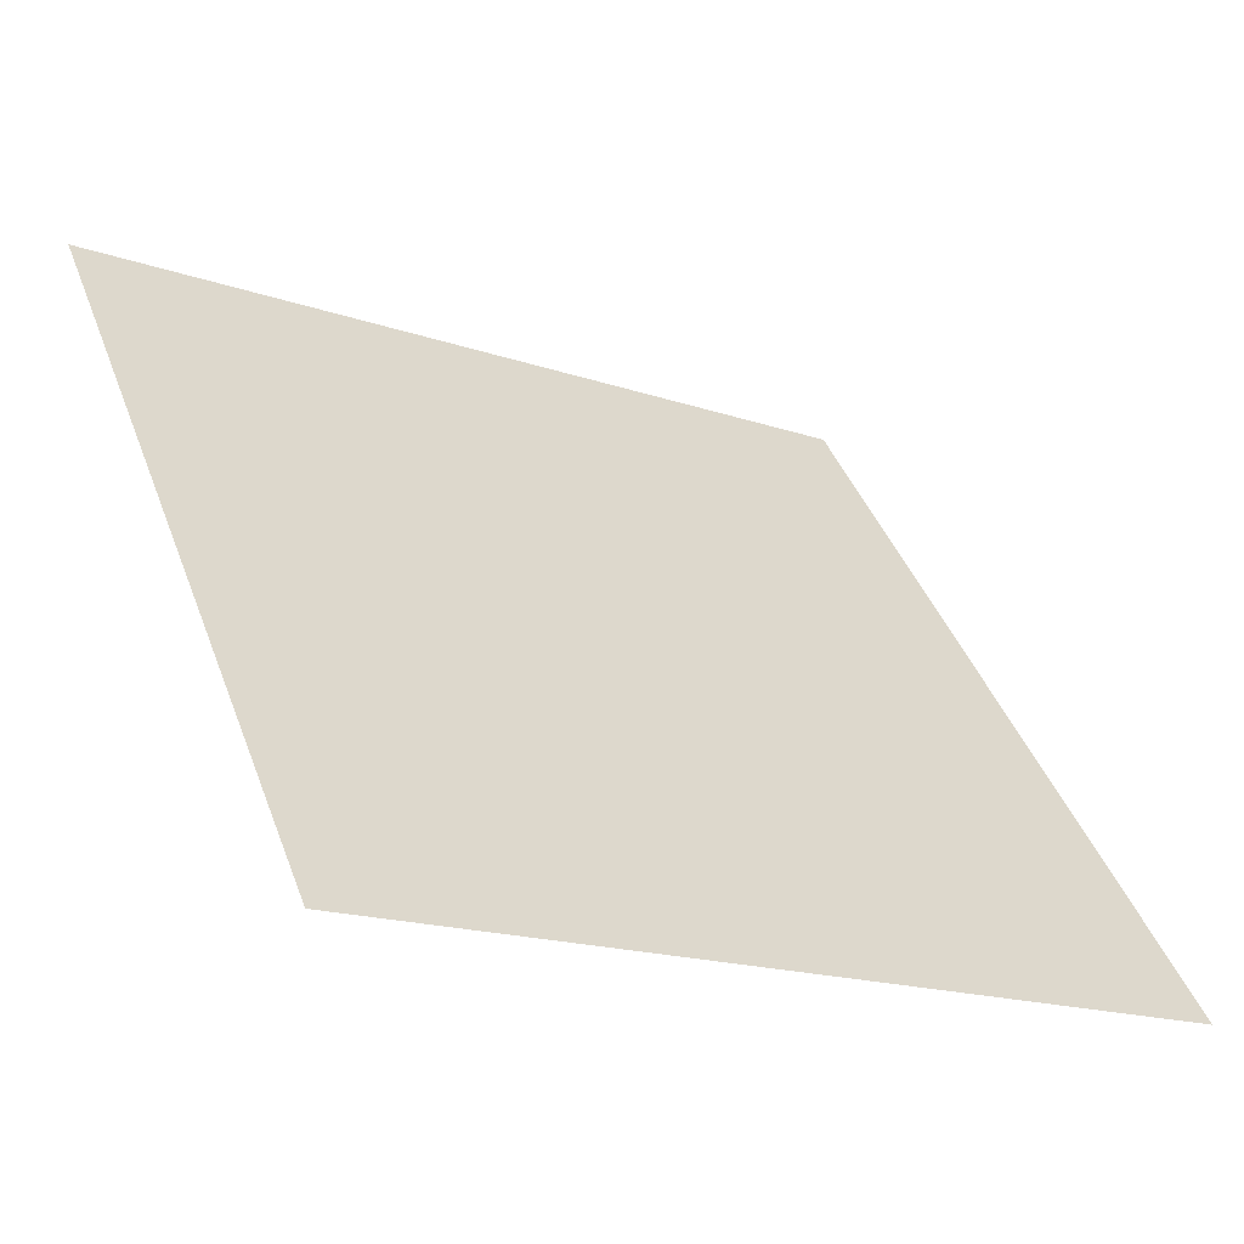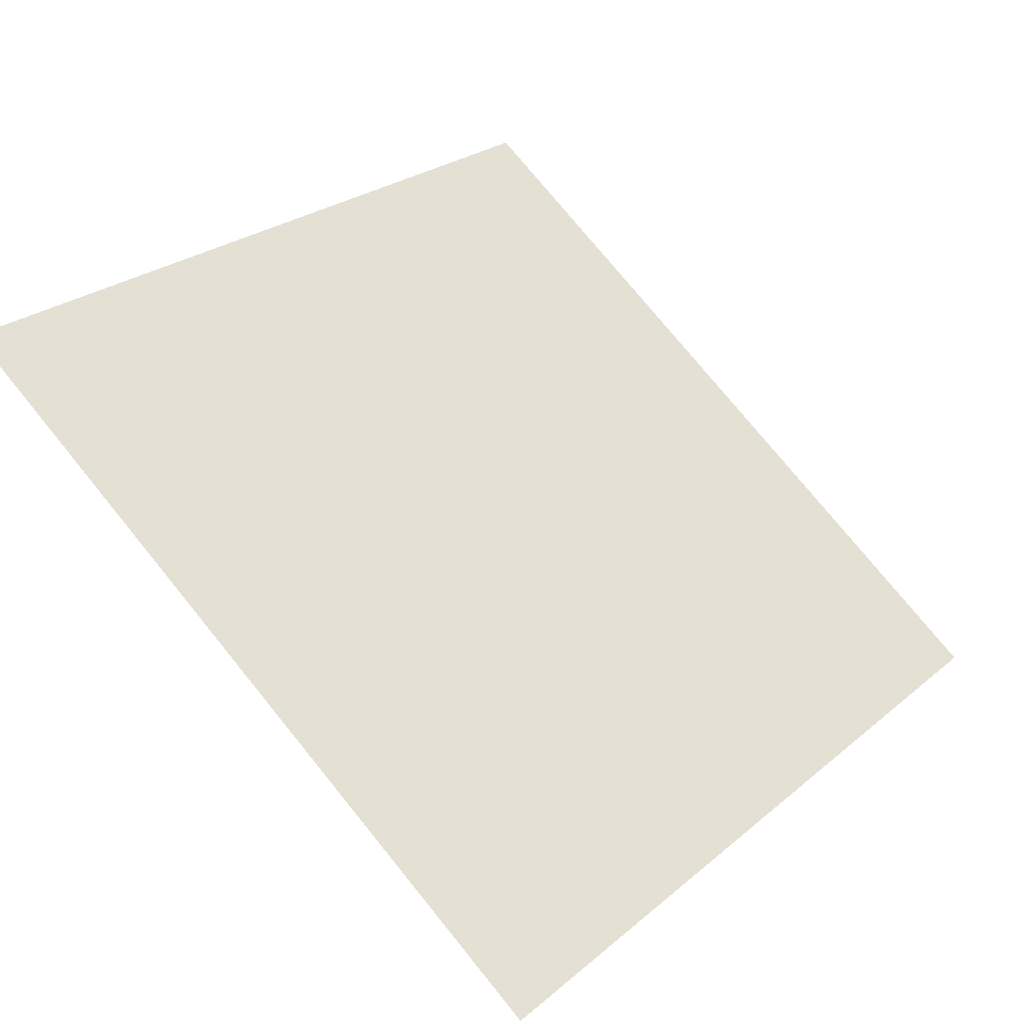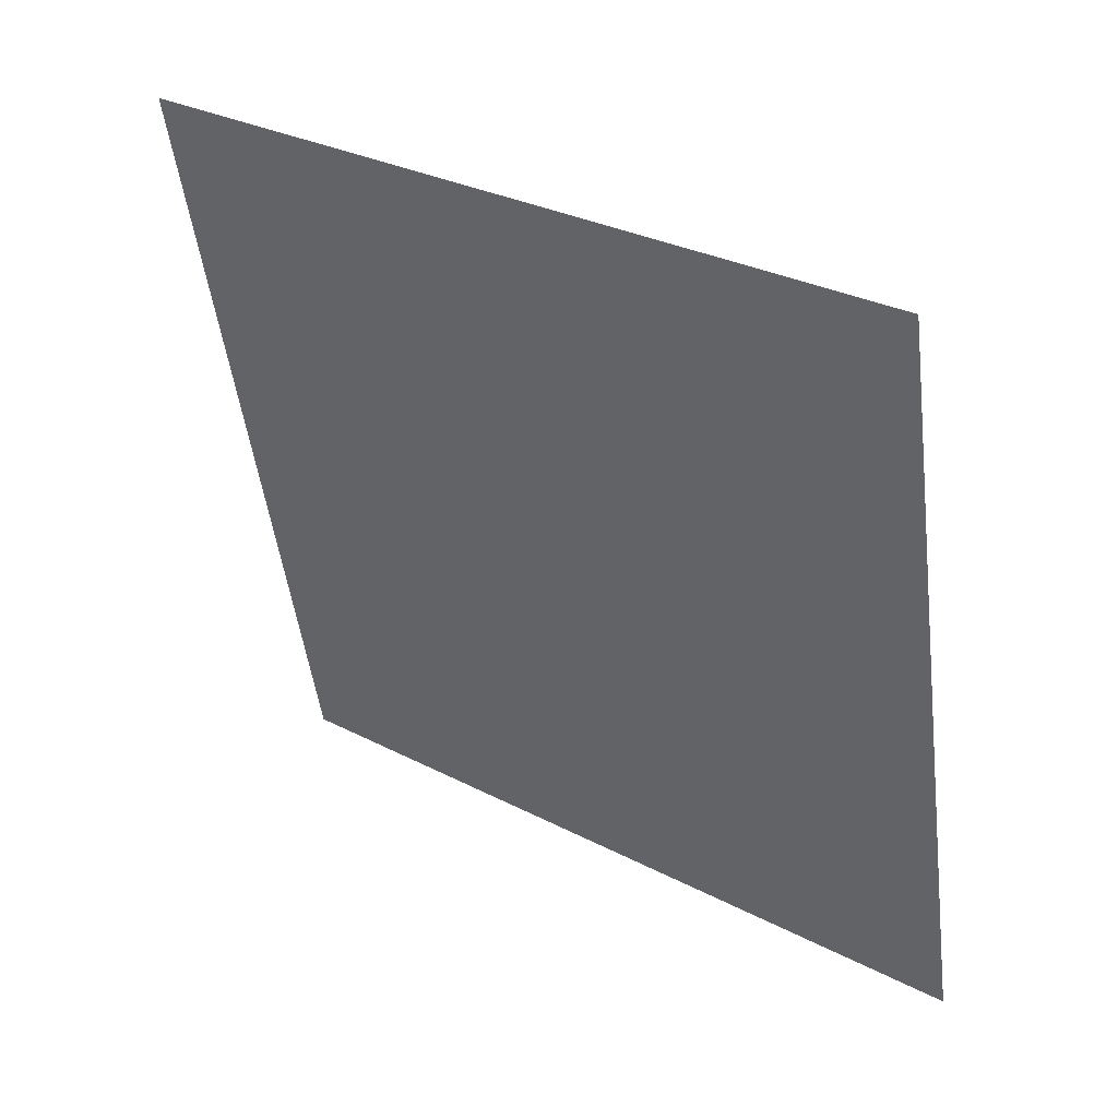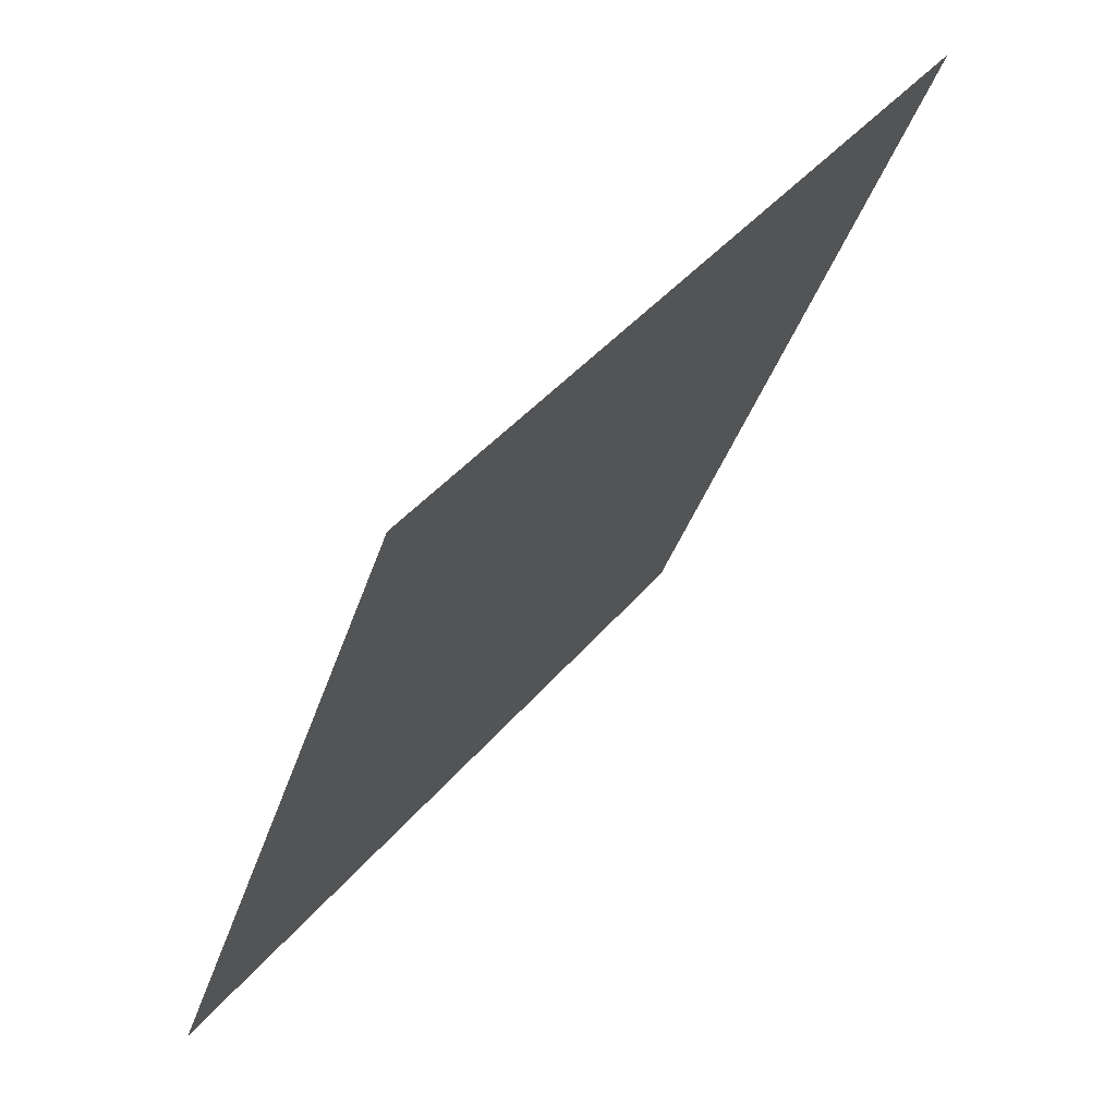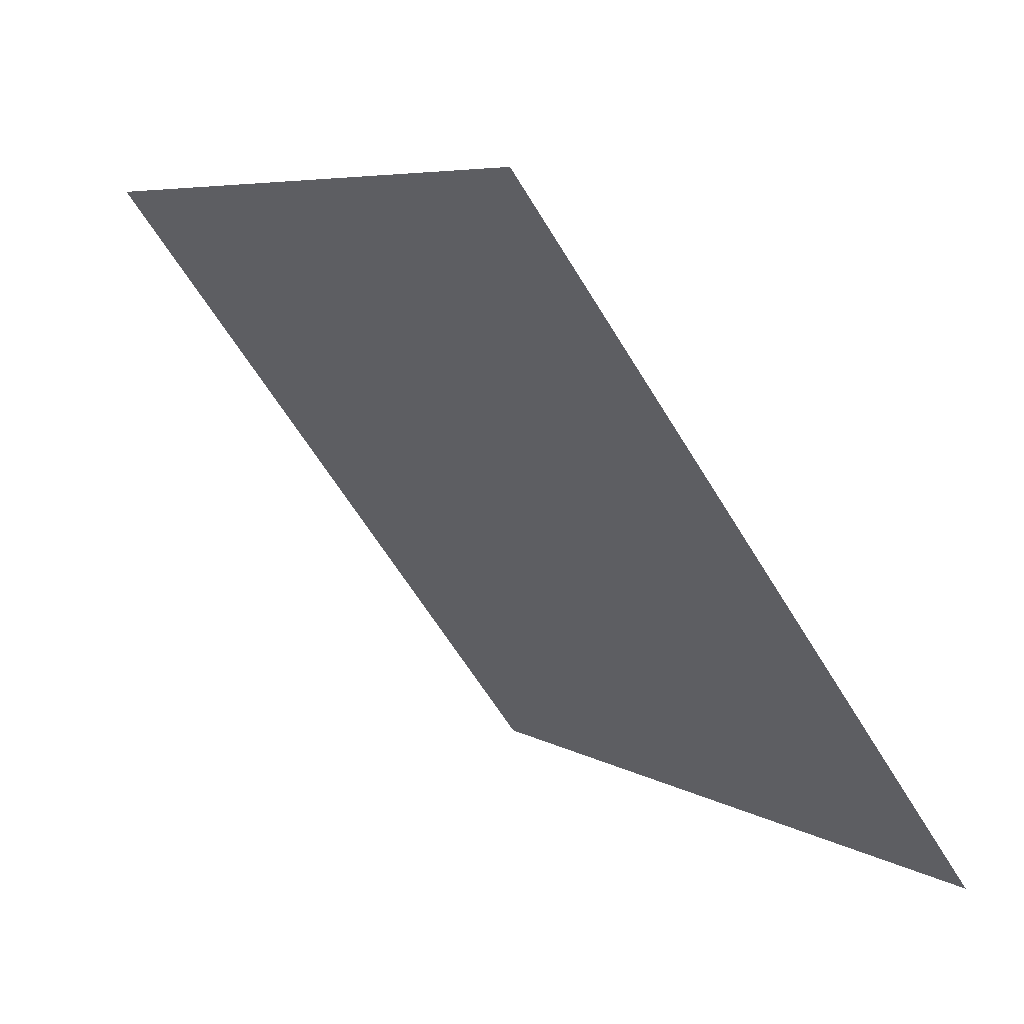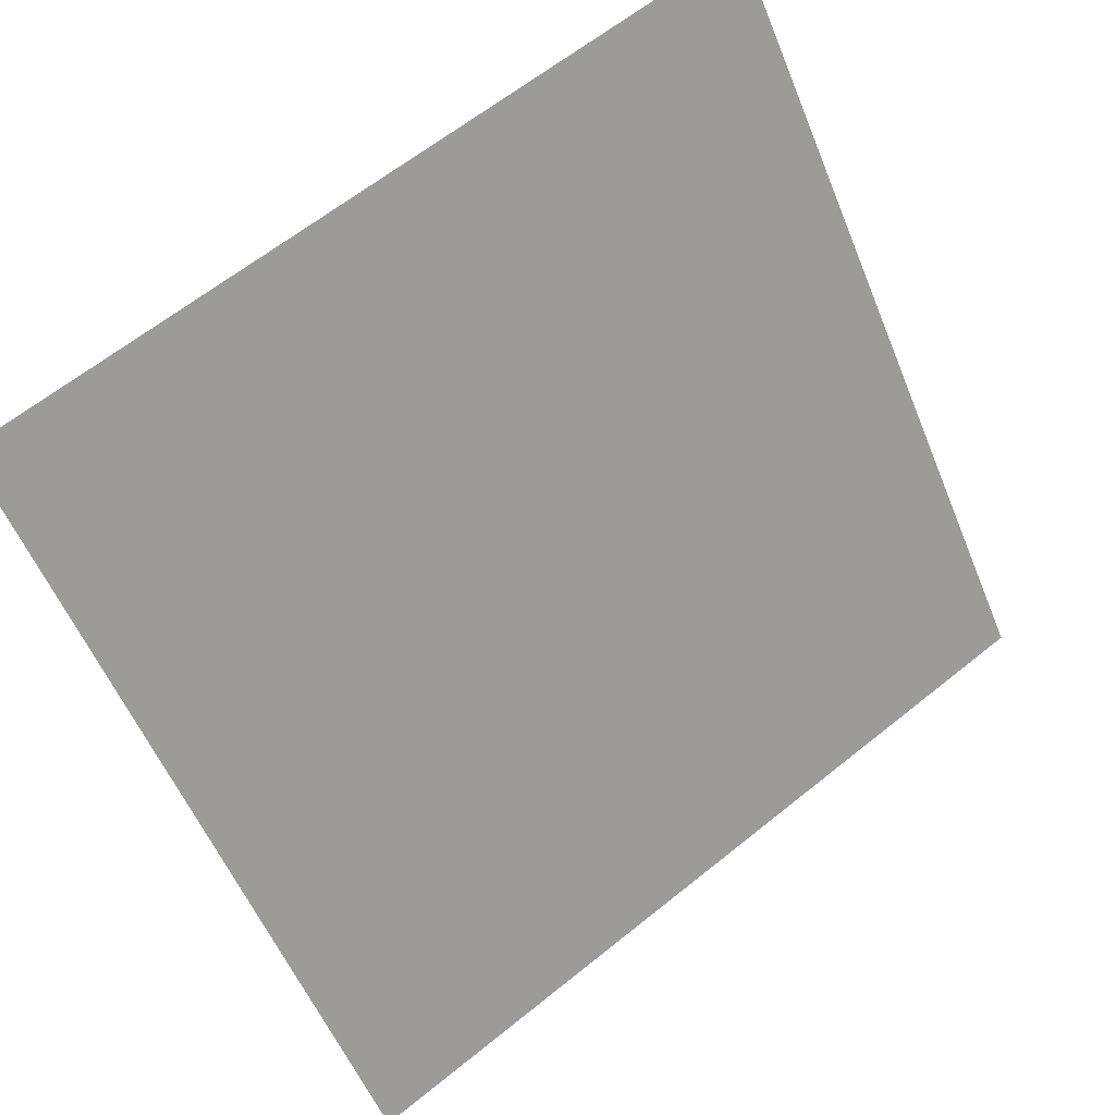
<metadata>
{"format":"obj","ext":"obj","renderer":"f3d","projection":"perspective","resolution":1024,"background":"white","views":[{"elev":-16.8,"azim":-35.2,"up":"+Z"},{"elev":75.2,"azim":51.3,"up":"+Y"},{"elev":-51.3,"azim":97.8,"up":"+Y"},{"elev":-37.6,"azim":72.1,"up":"+Z"},{"elev":7.1,"azim":-122.2,"up":"+Z"},{"elev":63.9,"azim":-40.6,"up":"+Z"}]}
</metadata>
<code>
v 0.02578 0.9819 0.7697
v 0.01922 0.9821 0.7698
v 0.01934 0.986 0.7751
v 0.0259 0.9859 0.775
f 4 3 2 1

</code>
